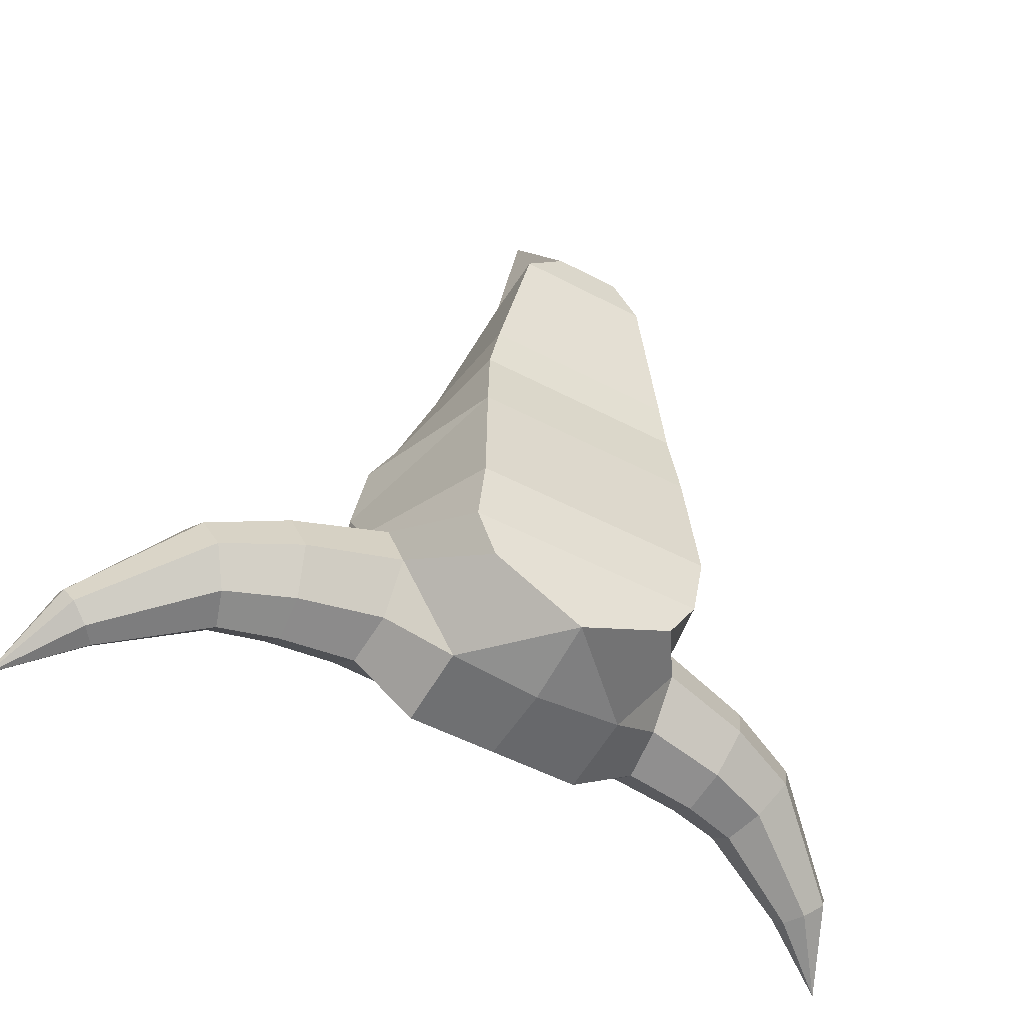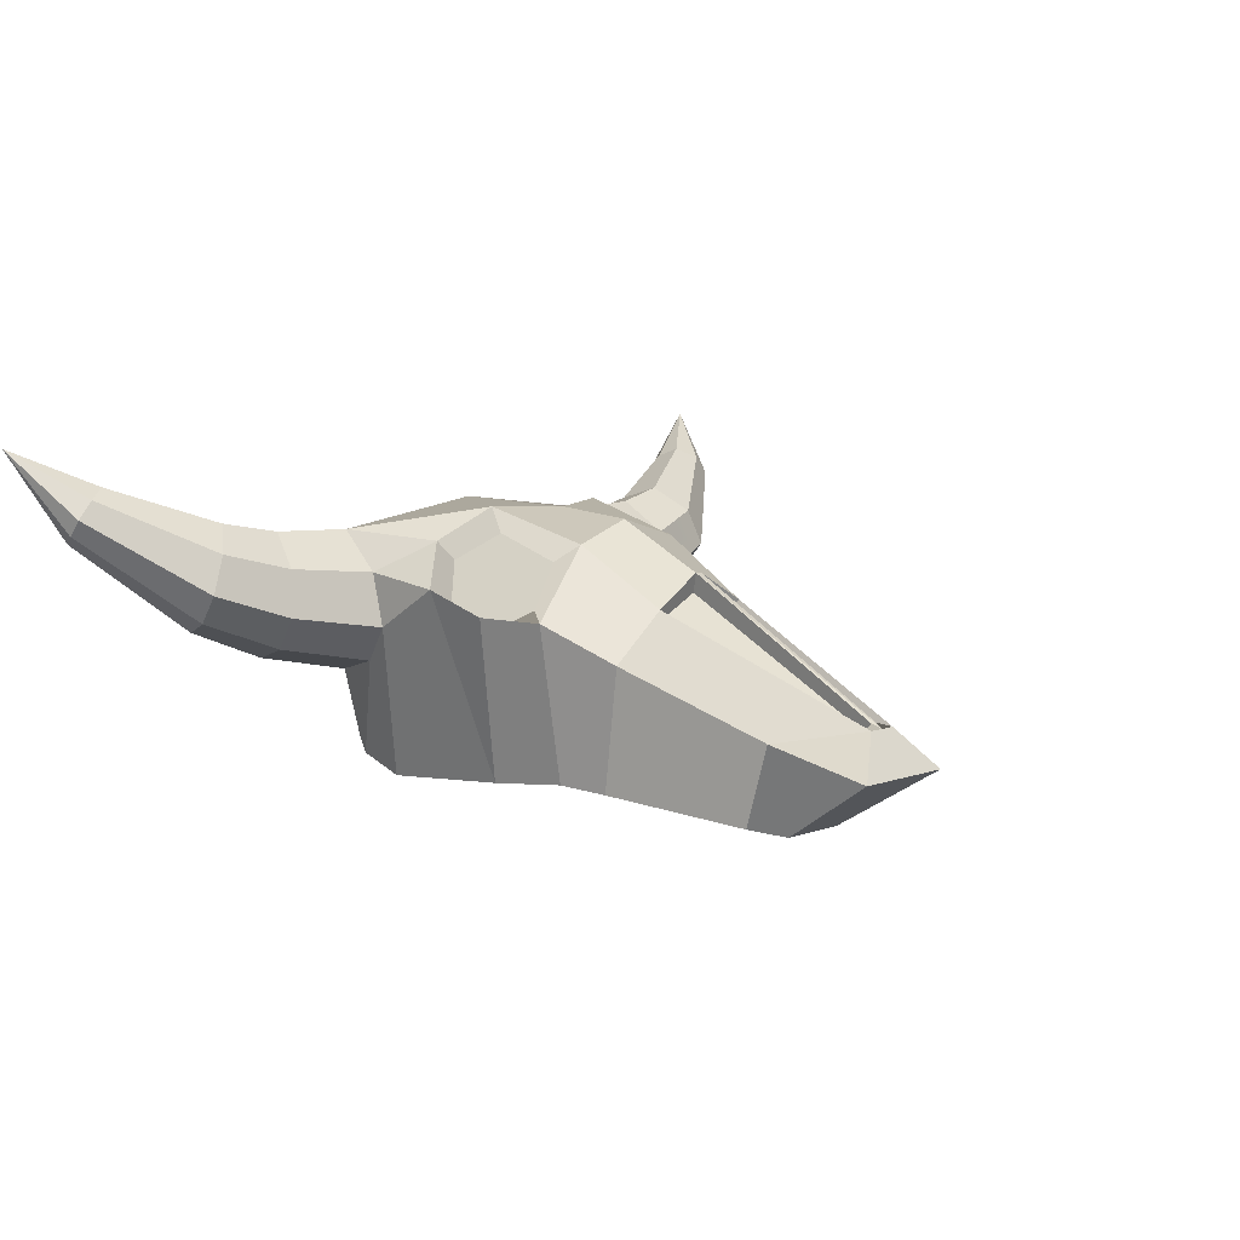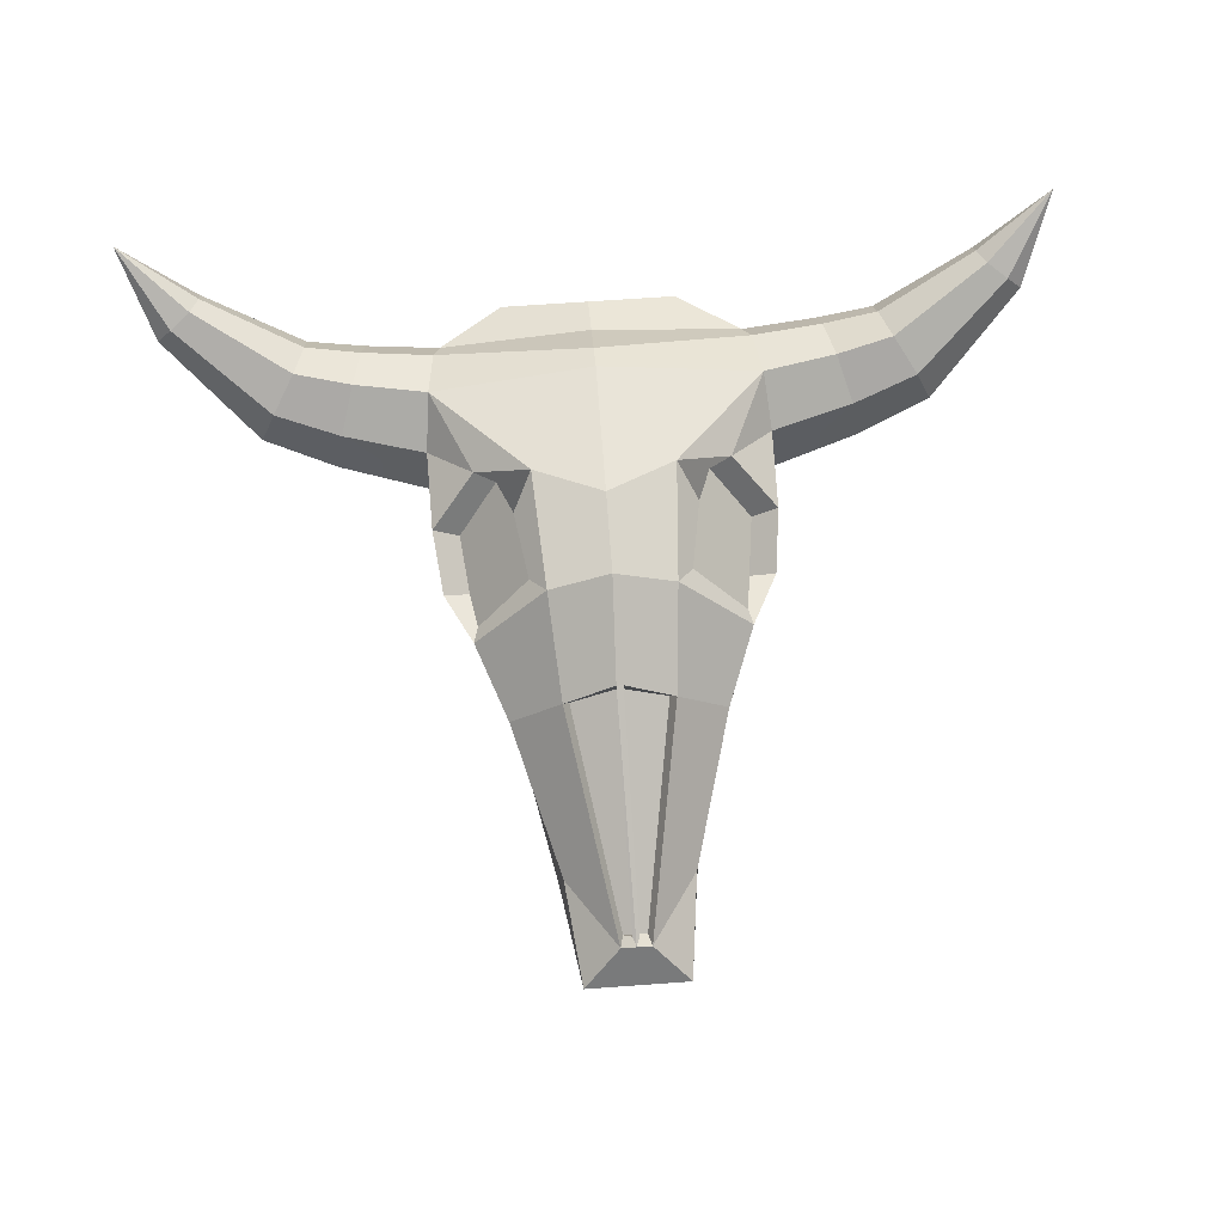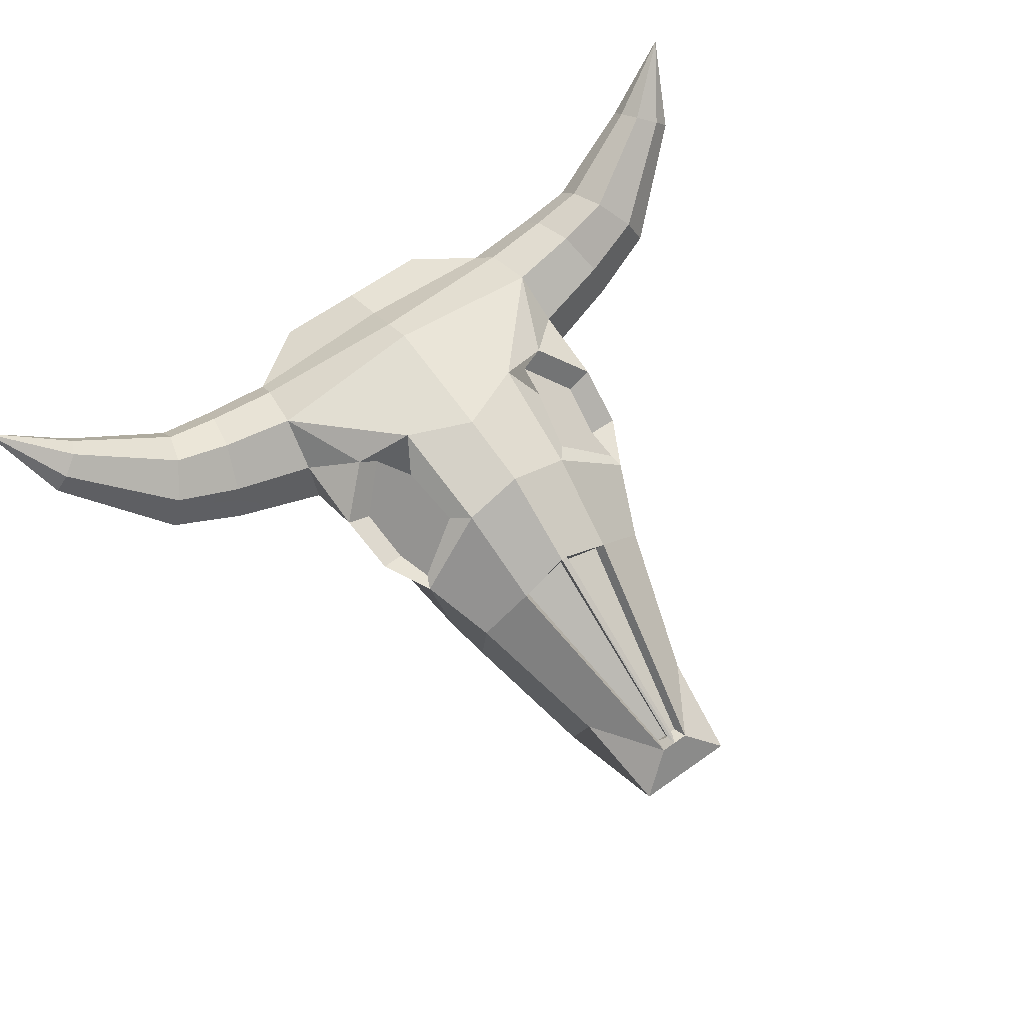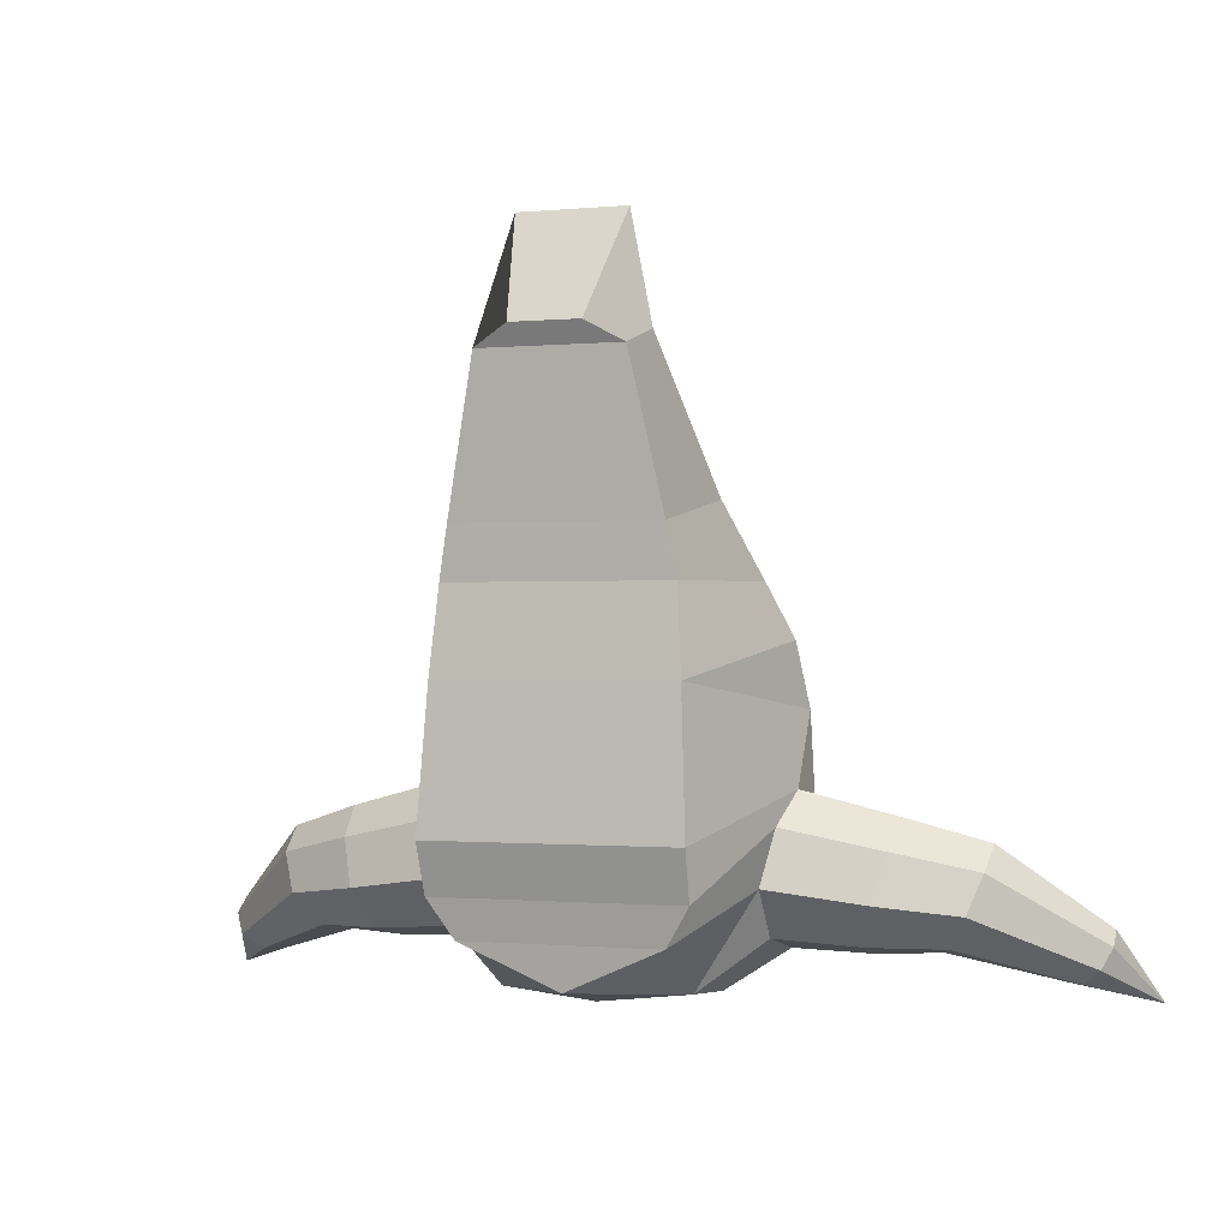
<metadata>
{"format":"obj","ext":"obj","renderer":"f3d","projection":"perspective","resolution":1024,"background":"white","views":[{"elev":-52.4,"azim":-29.6,"up":"+Z"},{"elev":7.7,"azim":-45.9,"up":"+Y"},{"elev":64.9,"azim":-4.2,"up":"+Y"},{"elev":64.9,"azim":-35.5,"up":"+Y"},{"elev":-0.7,"azim":20.2,"up":"+Z"}]}
</metadata>
<code>
o DesertCowSkull_Cube.125
v 1.872 -13.97 -3.247
v 2.101 -13.96 -4.159
v 1.782 -14.18 -2.751
v 1.952 -13.95 -4.254
v 2.127 -13.83 -3.97
v 1.908 -13.78 -3.728
v 1.89 -13.85 -3.464
v 2.093 -14.16 -4.024
v 1.965 -14.35 -4.126
v 1.993 -14.08 -3.258
v 1.973 -14.37 -3.31
v 2.691 -13.74 -4.117
v 1.825 -14.42 -2.929
v 2.802 -13.64 -4.28
v 2.139 -14.04 -3.834
v 2.024 -14.4 -3.927
v 1.895 -14.22 -2.927
v 1.906 -14.4 -2.974
v 2.137 -13.95 -3.677
v 2.008 -14.38 -3.615
v 2.059 -14 -3.419
v 1.994 -14.36 -3.425
v 1.952 -13.83 -3.651
v 1.928 -13.89 -3.512
v 2.403 -13.9 -4.164
v 2.048 -13.98 -3.446
v 2.478 -13.86 -3.952
v 2.113 -13.87 -4.088
v 2.02 -14.37 -4.04
v 2.118 -14.13 -3.905
v 2.09 -14.07 -4.129
v 2.476 -14.04 -4.077
v 1.868 -14.27 -2.693
v 1.952 -14.14 -4.238
v 2.14 -13.92 -3.863
v 2.432 -13.98 -4.148
v 2.514 -13.95 -3.939
v 2.507 -14.01 -3.992
v 2.426 -13.81 -4.022
v 2.077 -13.98 -3.675
v 2.403 -13.83 -4.108
v 2.663 -13.82 -4.226
v 2.627 -13.74 -4.195
v 2.645 -13.72 -4.148
v 2.631 -13.78 -4.228
v 2.726 -13.82 -4.148
v 2.704 -13.84 -4.193
v 2.726 -13.78 -4.117
v 2.036 -13.85 -3.768
v 1.987 -13.9 -3.764
v 2.063 -14.03 -3.552
v 2.121 -13.99 -3.538
v 1.394 -13.96 -4.159
v 1.543 -13.95 -4.254
v 1.367 -13.83 -3.97
v 1.72 -14.2 -2.785
v 1.587 -13.78 -3.728
v 1.604 -13.85 -3.464
v 1.401 -14.16 -4.024
v 1.529 -14.35 -4.126
v 1.502 -14.08 -3.258
v 1.521 -14.37 -3.31
v 0.8031 -13.74 -4.117
v 1.67 -14.42 -2.929
v 0.6923 -13.64 -4.28
v 1.355 -14.04 -3.834
v 1.47 -14.4 -3.927
v 1.599 -14.22 -2.927
v 1.589 -14.4 -2.974
v 1.357 -13.95 -3.677
v 1.486 -14.38 -3.615
v 1.435 -14 -3.419
v 1.5 -14.36 -3.425
v 1.542 -13.83 -3.651
v 1.566 -13.89 -3.512
v 1.091 -13.9 -4.164
v 1.446 -13.98 -3.446
v 1.747 -13.88 -4.134
v 1.747 -13.95 -4.254
v 1.747 -13.78 -3.98
v 1.739 -14.17 -2.773
v 1.747 -13.79 -3.665
v 1.747 -13.8 -3.472
v 1.747 -14.42 -2.929
v 1.016 -13.86 -3.952
v 1.747 -14.33 -4.222
v 1.747 -14.14 -4.261
v 1.382 -13.87 -4.088
v 1.474 -14.37 -4.04
v 1.377 -14.13 -3.905
v 1.747 -13.83 -4.057
v 1.404 -14.07 -4.129
v 1.018 -14.04 -4.077
v 1.627 -14.27 -2.693
v 1.543 -14.14 -4.238
v 1.354 -13.92 -3.863
v 1.062 -13.98 -4.148
v 0.9802 -13.95 -3.939
v 0.9869 -14.01 -3.992
v 1.068 -13.81 -4.022
v 1.417 -13.98 -3.675
v 1.747 -14.27 -2.693
v 1.091 -13.83 -4.108
v 0.8317 -13.82 -4.226
v 0.8669 -13.74 -4.195
v 0.8488 -13.72 -4.148
v 0.863 -13.78 -4.228
v 0.7679 -13.82 -4.148
v 0.79 -13.84 -4.193
v 0.7685 -13.78 -4.117
v 1.458 -13.85 -3.768
v 1.507 -13.9 -3.764
v 1.431 -14.03 -3.552
v 1.373 -13.99 -3.538
v 1.755 -13.91 -3.252
v 1.755 -14.17 -2.773
v 1.712 -14.18 -2.751
v 1.622 -13.97 -3.247
v 1.739 -13.91 -3.252
v 1.747 -14.18 -2.751
v 1.745 -13.95 -3.264
v 1.745 -14.2 -2.786
v 1.636 -14 -3.26
v 1.858 -14 -3.26
v 1.749 -13.95 -3.264
v 1.749 -14.2 -2.786
v 1.775 -14.2 -2.785
v 2.281 -14.04 -4.143
v 2.347 -14.01 -3.888
v 2.333 -14.08 -3.951
v 2.271 -13.94 -4.167
v 2.329 -13.9 -3.91
v 2.305 -14.11 -4.054
v 2.277 -13.86 -4.102
v 2.296 -13.83 -3.999
v 1.213 -14.04 -4.143
v 1.147 -14.01 -3.888
v 1.161 -14.08 -3.951
v 1.223 -13.94 -4.167
v 1.165 -13.9 -3.91
v 1.19 -14.11 -4.054
v 1.217 -13.86 -4.102
v 1.198 -13.83 -3.999
f 83 7 6 82
f 21 7 1 10
f 87 79 4 34
f 102 33 3 120
f 78 2 4 79
f 5 80 82 6
f 3 127 126 116 120
f 131 134 41 25
f 17 3 33
f 28 91 80 5
f 10 1 3 17
f 133 128 36 32
f 16 15 19 20
f 11 10 17 18
f 29 30 15 16
f 35 49 19
f 8 9 86 34
f 18 17 33 13
f 22 21 10 11
f 33 102 84 13
f 87 34 86
f 6 7 24 23
f 19 49 50 40
f 31 8 34
f 129 130 38 37
f 21 22 20 52
f 21 52 51 26
f 9 8 30 29
f 2 78 91 28
f 135 132 27 39
f 130 133 32 38
f 7 21 26 24
f 2 31 34 4
f 128 131 25 36
f 15 35 19
f 24 26 51 40 50 23
f 132 129 37 27
f 38 32 47 46
f 134 135 39 41
f 27 37 48 12
f 37 38 46 48
f 36 25 45 42
f 43 44 14
f 47 42 14
f 12 48 14
f 46 47 14
f 41 39 44 43
f 39 27 12 44
f 32 36 42 47
f 25 41 43 45
f 42 45 14
f 44 12 14
f 45 43 14
f 48 46 14
f 49 35 5
f 50 49 6 23
f 52 20 19
f 51 52 19 40
f 83 82 57 58
f 72 61 118 58
f 87 95 54 79
f 102 120 117 94
f 78 79 54 53
f 55 57 82 80
f 119 118 123 121
f 139 76 103 142
f 68 94 117
f 83 58 118 119
f 88 55 80 91
f 61 68 117 118
f 141 93 97 136
f 67 71 70 66
f 62 69 68 61
f 89 67 66 90
f 96 70 111
f 59 95 86 60
f 69 64 94 68
f 73 62 61 72
f 94 64 84 102
f 87 86 95
f 57 74 75 58
f 70 101 112 111
f 92 95 59
f 137 98 99 138
f 72 114 71 73
f 72 77 113 114
f 60 89 90 59
f 53 88 91 78
f 143 100 85 140
f 138 99 93 141
f 58 75 77 72
f 53 54 95 92
f 136 97 76 139
f 66 70 96
f 75 74 112 101 113 77
f 140 85 98 137
f 99 108 109 93
f 142 103 100 143
f 85 63 110 98
f 98 110 108 99
f 97 104 107 76
f 105 65 106
f 109 65 104
f 63 65 110
f 108 65 109
f 103 105 106 100
f 100 106 63 85
f 93 109 104 97
f 76 107 105 103
f 104 65 107
f 106 65 63
f 107 65 105
f 110 65 108
f 111 57 55
f 112 74 57 111
f 114 70 71
f 113 101 70 114
f 20 22 73 71
f 71 67 16 20
f 69 18 13 84 64
f 62 11 18 69
f 73 22 11 62
f 60 86 9
f 67 89 29 16
f 89 60 9 29
f 119 81 120
f 81 56 117 120
f 116 115 119 120
f 124 125 126 127
f 123 56 122 121
f 3 1 124 127
f 1 115 125 124
f 56 81 122
f 81 119 121 122
f 115 116 126 125
f 6 49 5
f 96 111 55
f 115 1 7 83 119
f 118 117 56 123
f 28 5 135 134
f 35 15 129 132
f 31 2 131 128
f 30 8 133 130
f 5 35 132 135
f 15 30 130 129
f 8 31 128 133
f 2 28 134 131
f 88 142 143 55
f 96 140 137 66
f 92 136 139 53
f 90 138 141 59
f 55 143 140 96
f 66 137 138 90
f 59 141 136 92
f 53 139 142 88

</code>
